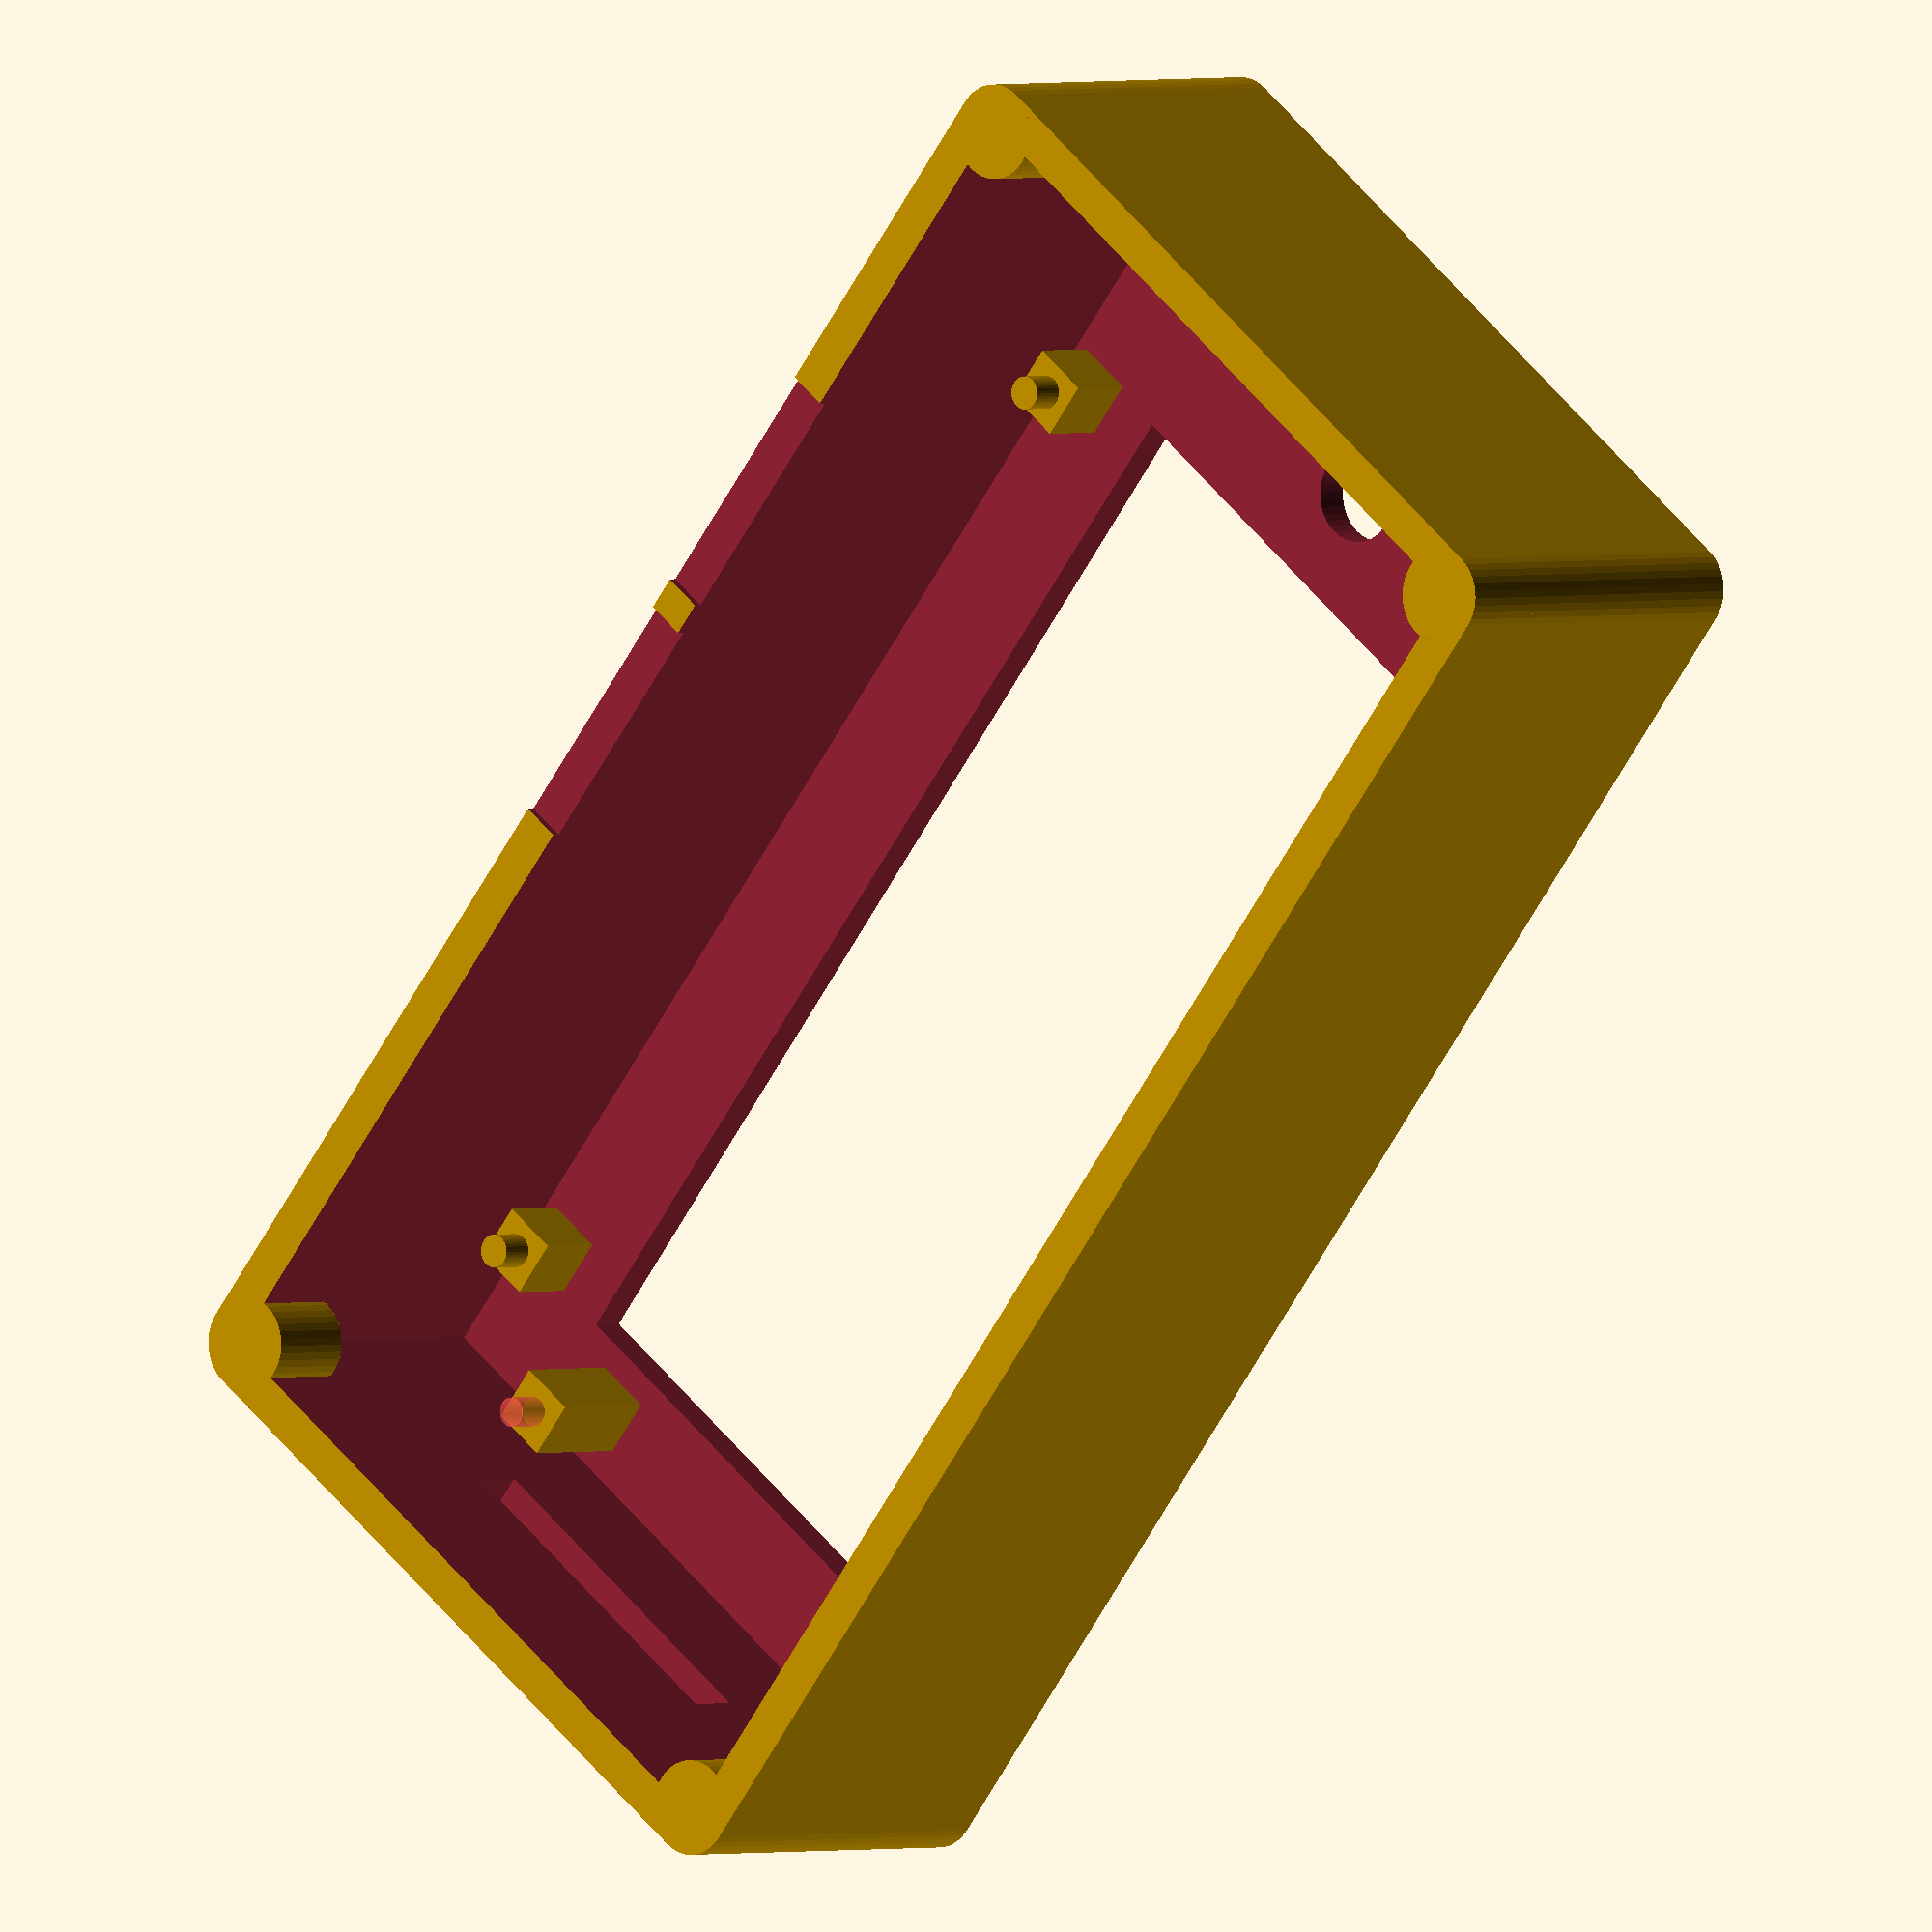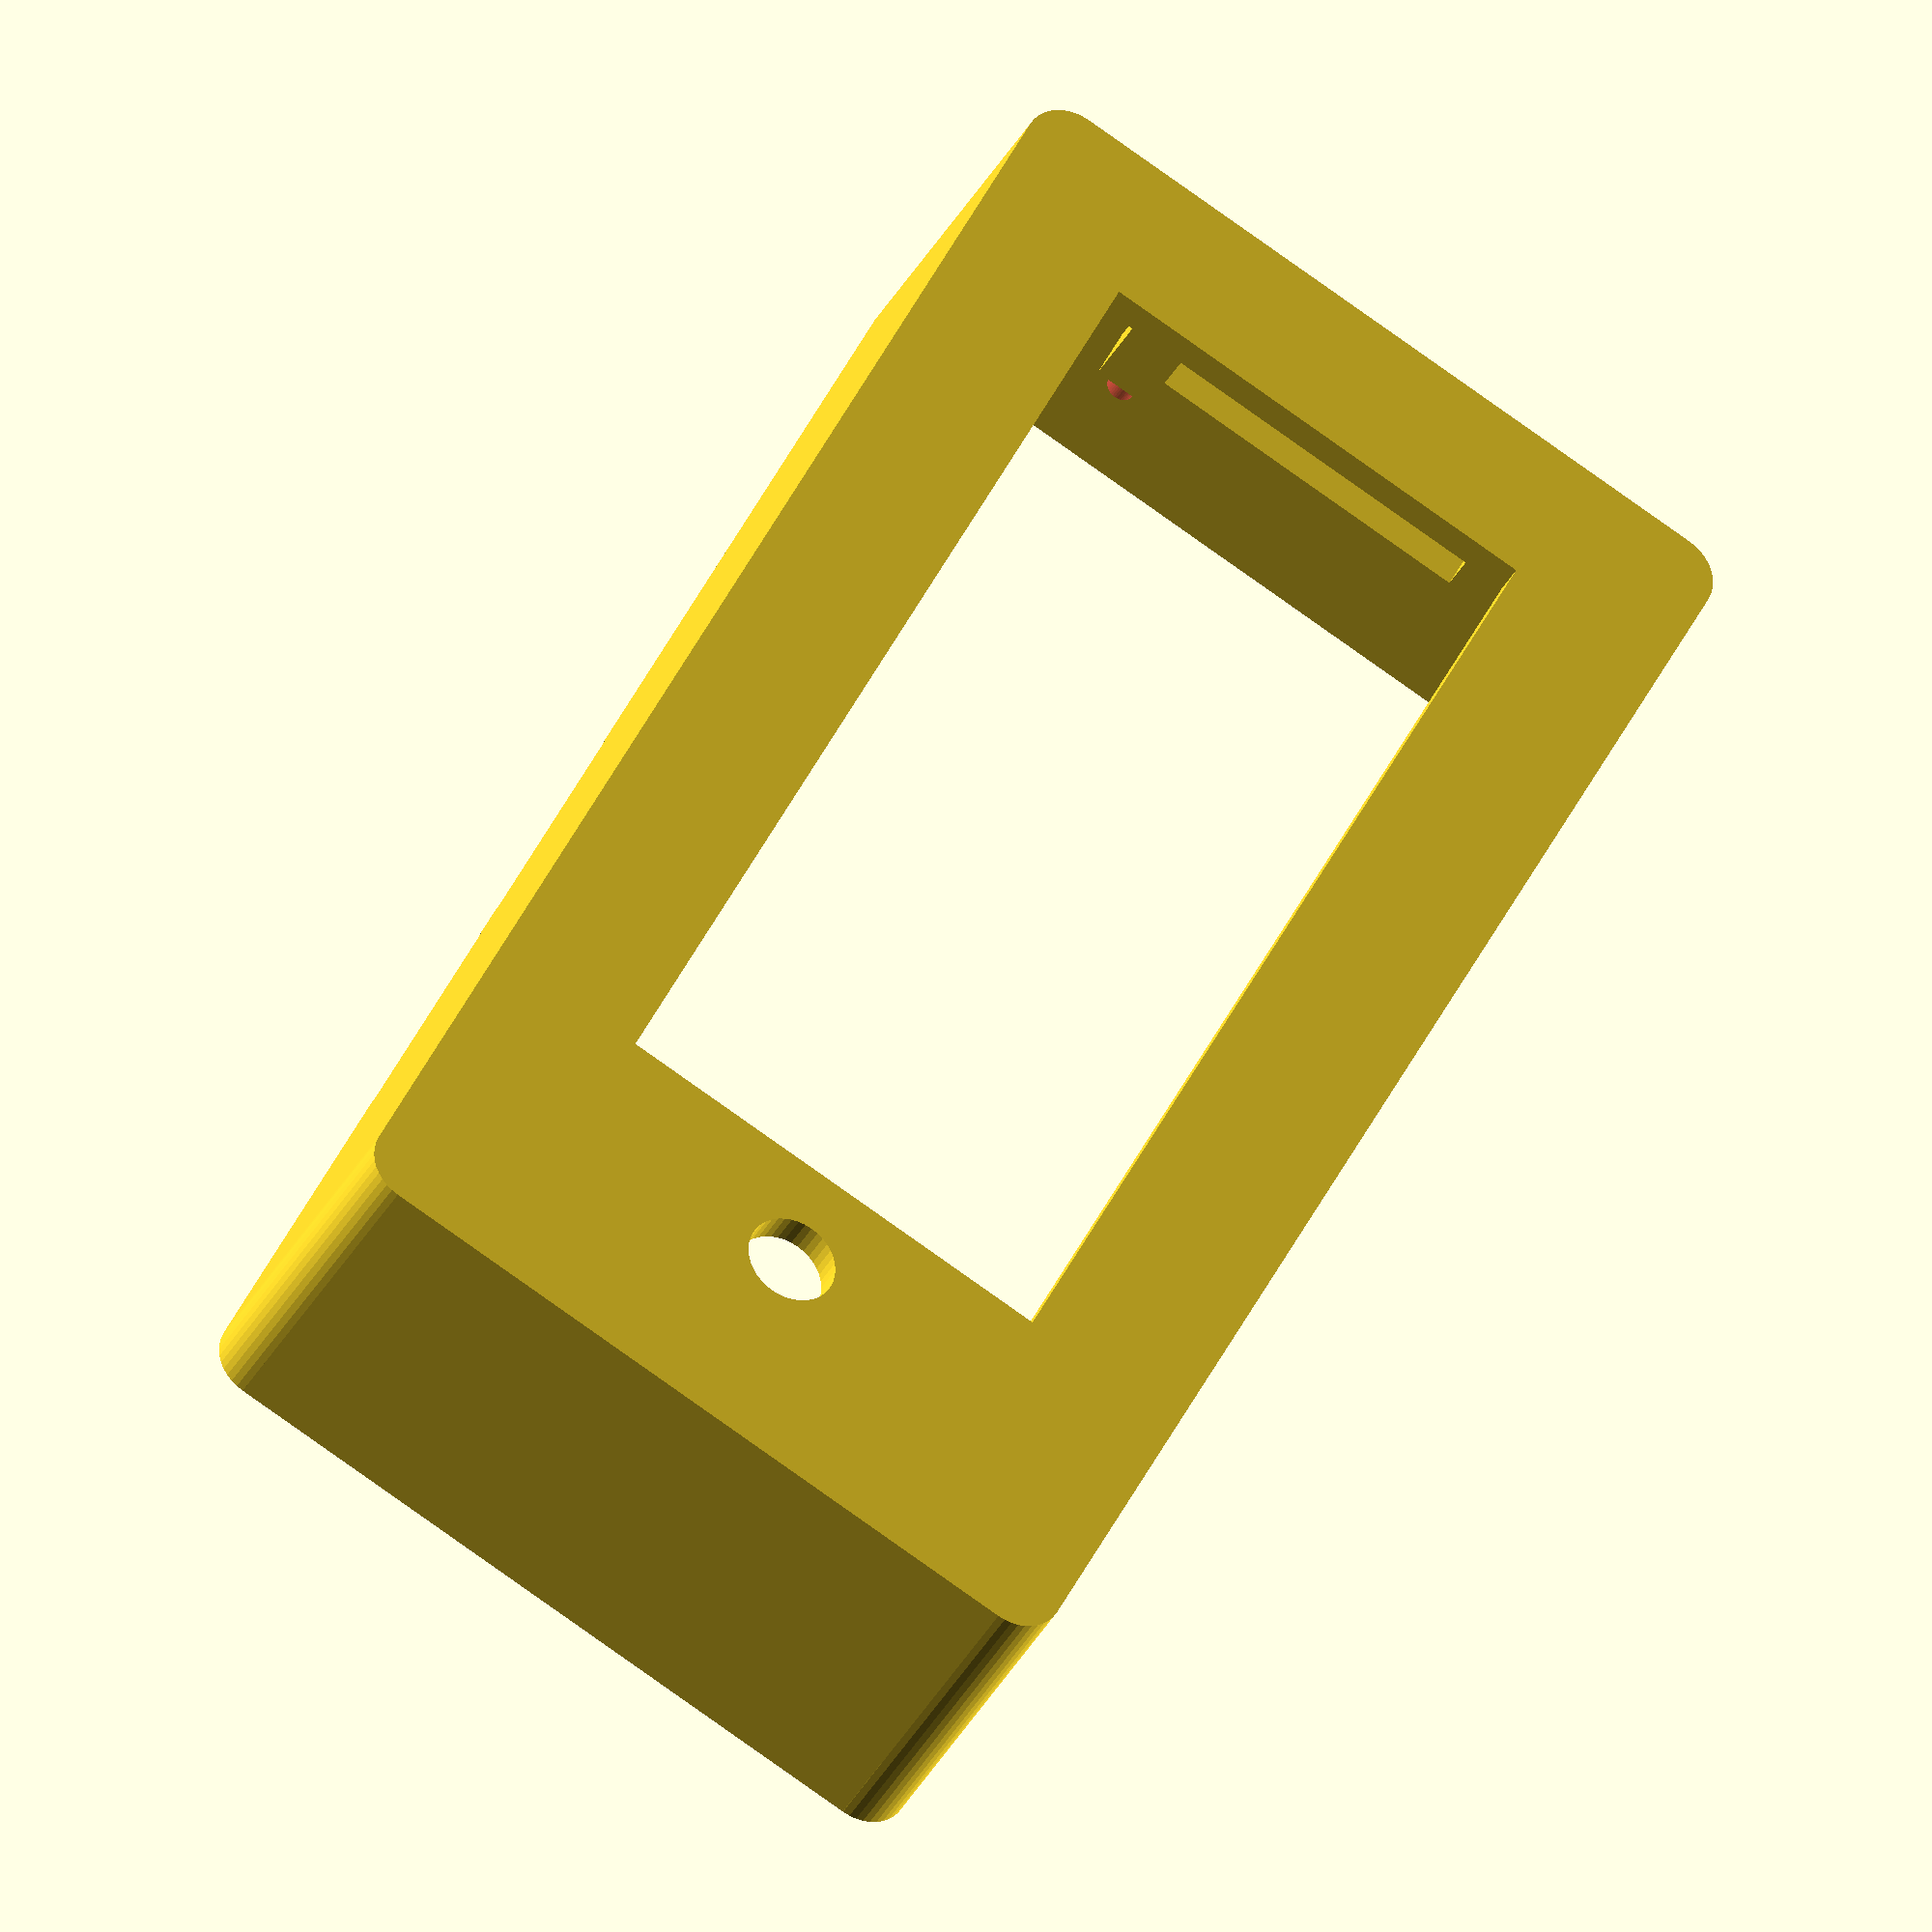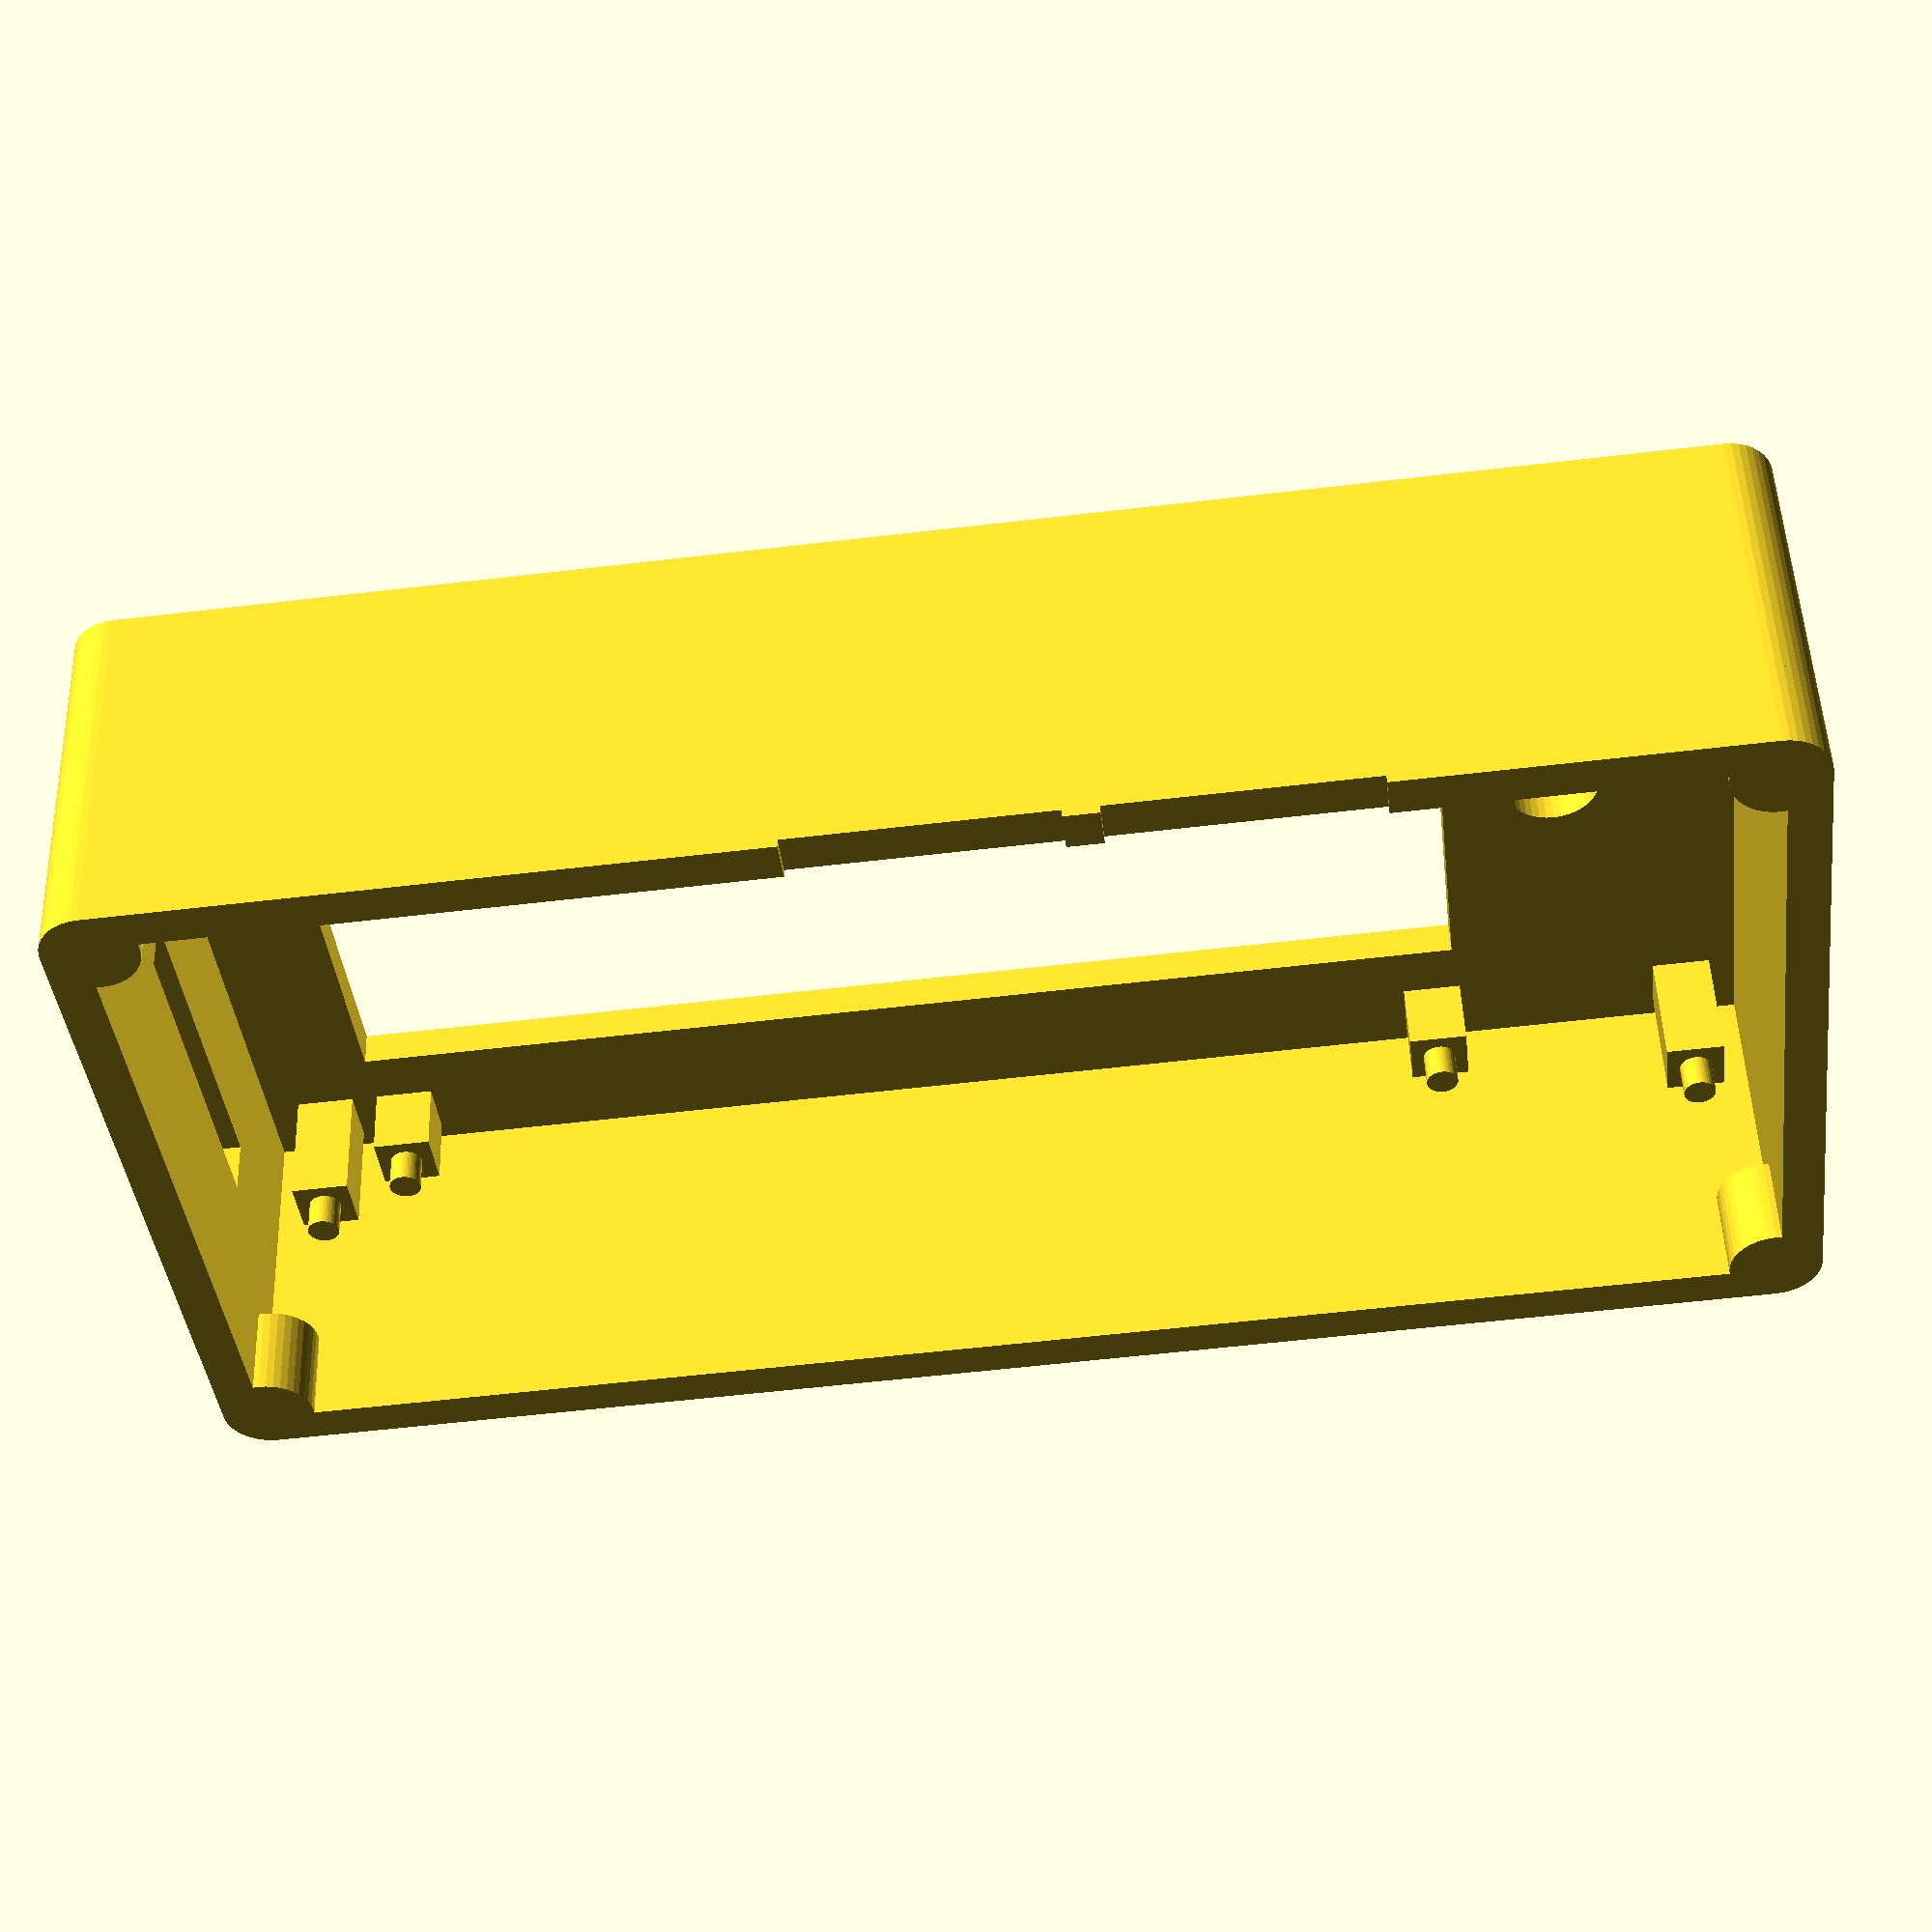
<openscad>
// C. Strang		
// cstrang@????
// funfor.us

t = 3.5;   	// wall thickness
bt = 3.0;		// base thickness

l = 140	;		// case length
w = 70	;		// case width
ch = 32.9	;	// case height

wl	= 98	;		// window length
ww = 41	;		// window width
cr = 4	;		// corner rounding

ps = bt-0.1 ; 	// peg start height
sph = 6; 	// short peg height
lph = 10.15;	// long peg heigh
psh = 3;		// peg support height

om = 13.5	;	// move all objects by this amount

$fn=40;


difference()
{
	translate([cr,cr,0]) minkowski()
	{
		cube([l-(cr*2),w-8,ch]);
		cylinder(r=cr,h=.1);
	}
	translate([om,15,-0.1]) cube([wl,ww,t+1]);
	translate([om+wl+9.5,35,-0.1]) cylinder(h=t+1, r=4);
	translate([t,t,bt]) cube([l-(t*2),w-(t*2),ch+1]);

	translate([-0.1,18,14]) cube([5,30,4.5]);

	translate([59,w-t-0.1,ch-.6]) cube([22,t+1,1]);
	translate([84,w-t-0.1,ch-.6]) cube([22,t+1,1]);

}

translate([om,5,ps]) cube([5,5,sph]);
translate([om+wl-4.5,5,ps]) cube([5,5,sph]);
translate([om,15+41+4.5,ps]) cube([5,5,sph]);
translate([om+wl-4.5,15+41+4.5,ps]) cube([5,5,sph]);

translate([om-7.25,5,ps]) cube([5,5,lph]);
translate([om+wl-4.75+22.5,5,ps]) cube([5,5,lph]);
translate([om-7.25,5+43,ps]) cube([5,5,lph]);
translate([om+wl-4.75+22.5,5+43,ps]) cube([5,5,lph]);

translate([om+2.5,7.5,ps+sph-0.1]) cylinder(r=1.4,h=psh);
translate([om+wl-2,7.5,ps+sph-0.1]) cylinder(r=1.4,h=psh);
translate([om+2.5,15+41+7,ps+sph-0.1]) cylinder(r=1.4,h=psh);
translate([om+wl-2,15+41+7,ps+sph-0.1]) cylinder(r=1.4,h=psh);

translate([om-4.75,7.5,ps+lph-0.1]) cylinder(r=1.4,h=psh);
translate([om+wl-2.25+22.5,7.5,ps+lph-0.1]) cylinder(r=1.4,h=psh);
#translate([om-4.75,7.5+43,ps+lph-0.1]) cylinder(r=1.25,h=psh);
translate([om+wl-2.25+22.5,7.5+43,ps+lph-0.1]) cylinder(r=1.4,h=psh);

translate([cr,cr,25]) cylinder(r=cr,h=8);
translate([cr,w-cr,25]) cylinder(r=cr,h=8);
translate([l-cr,cr,25]) cylinder(r=cr,h=8);
translate([l-cr,w-cr,25]) cylinder(r=cr,h=8);



// #translate([18,10,0]) cylinder(r=cr,h=3.5);





</openscad>
<views>
elev=178.6 azim=128.3 roll=140.6 proj=o view=wireframe
elev=33.1 azim=63.0 roll=156.6 proj=o view=solid
elev=311.1 azim=353.2 roll=358.1 proj=p view=wireframe
</views>
